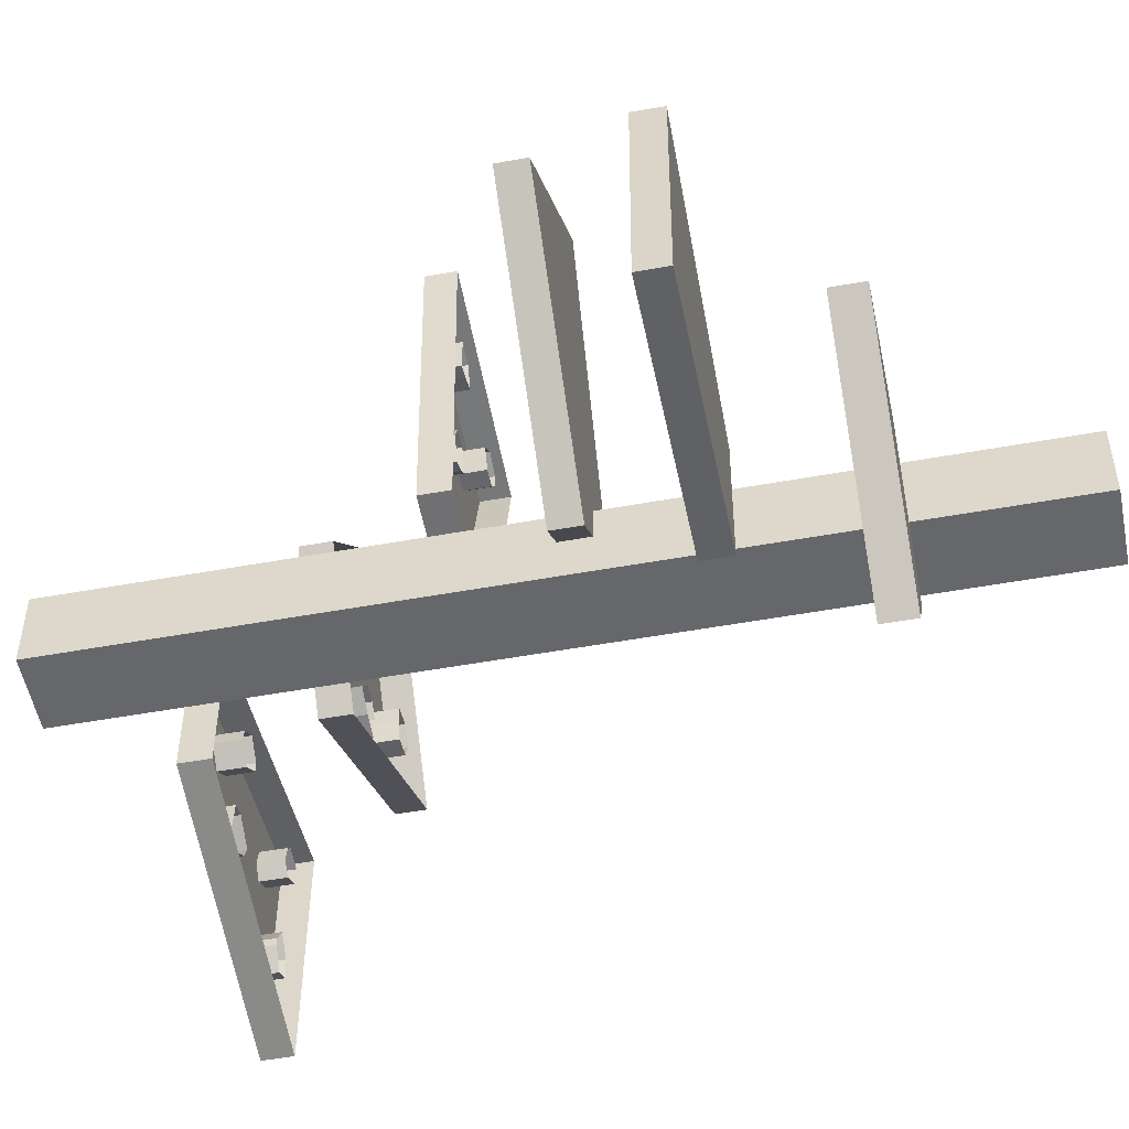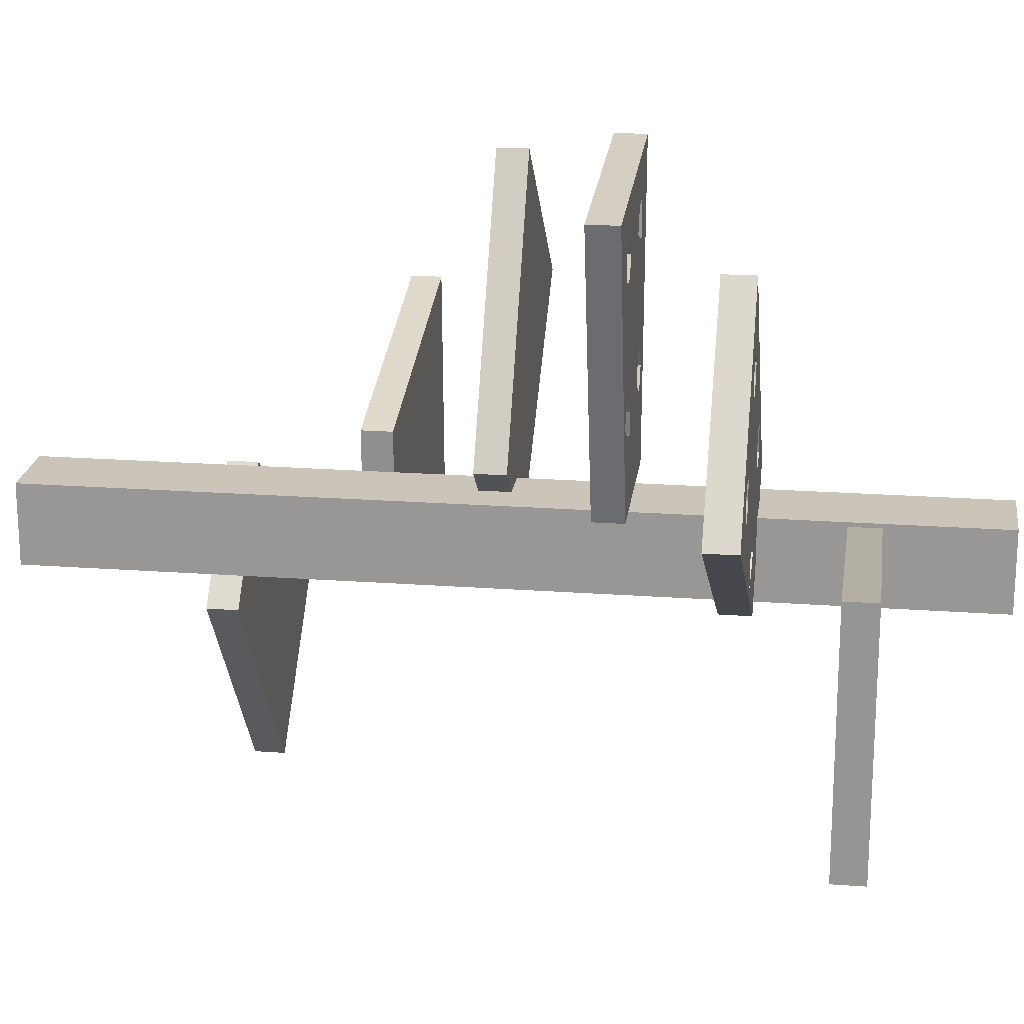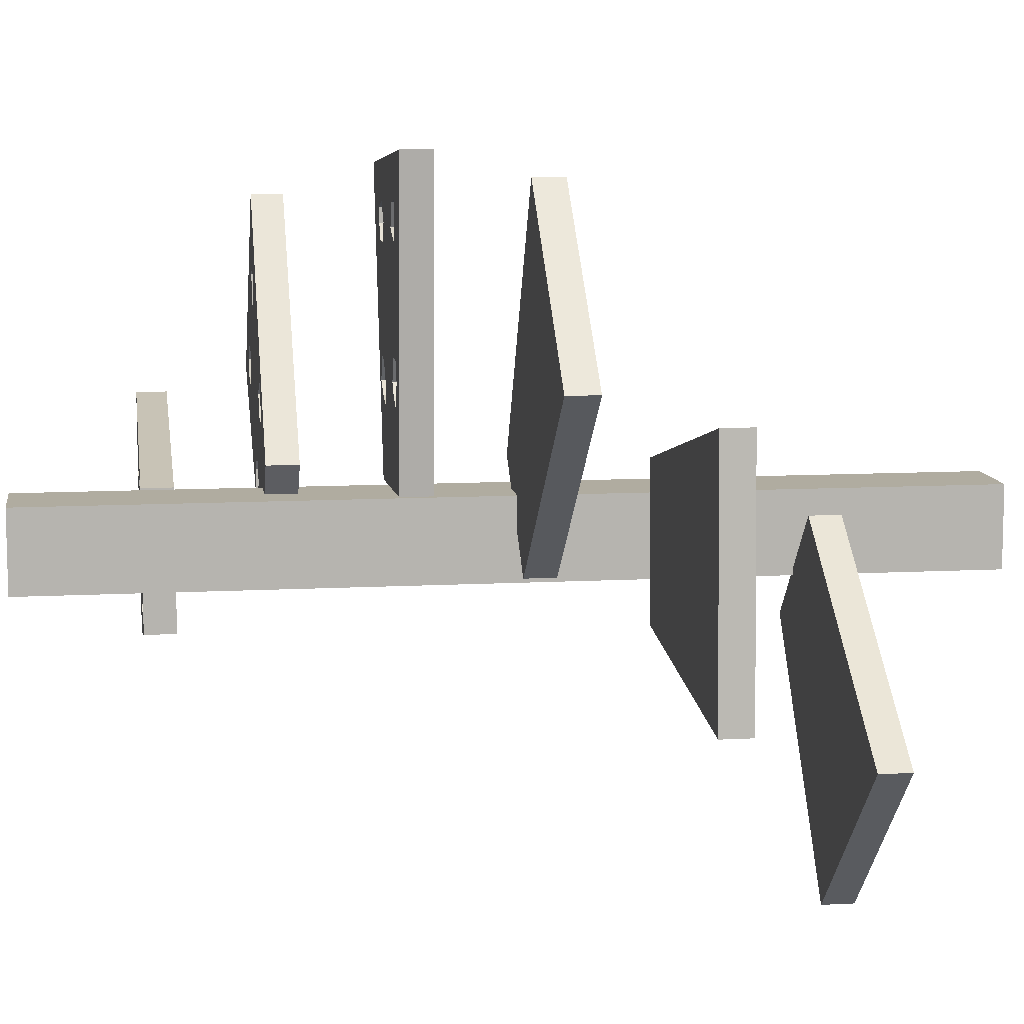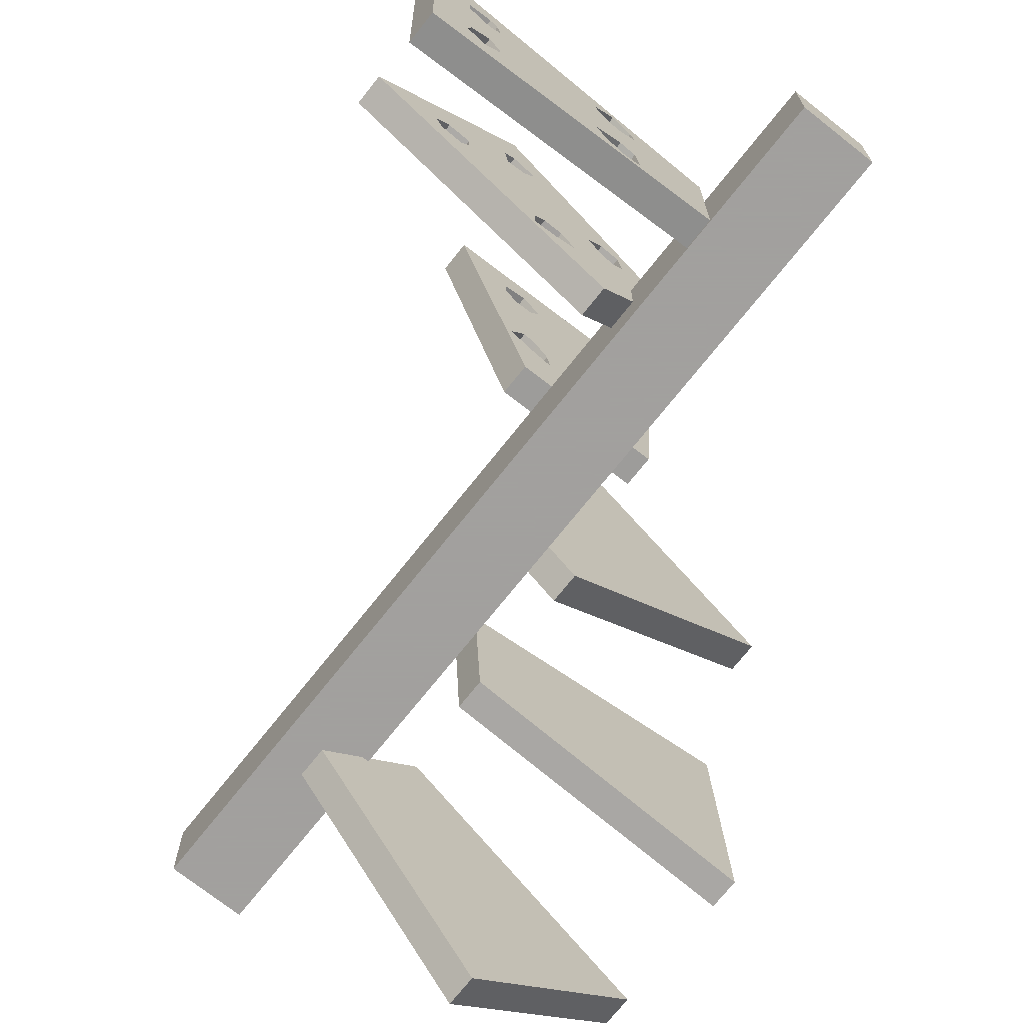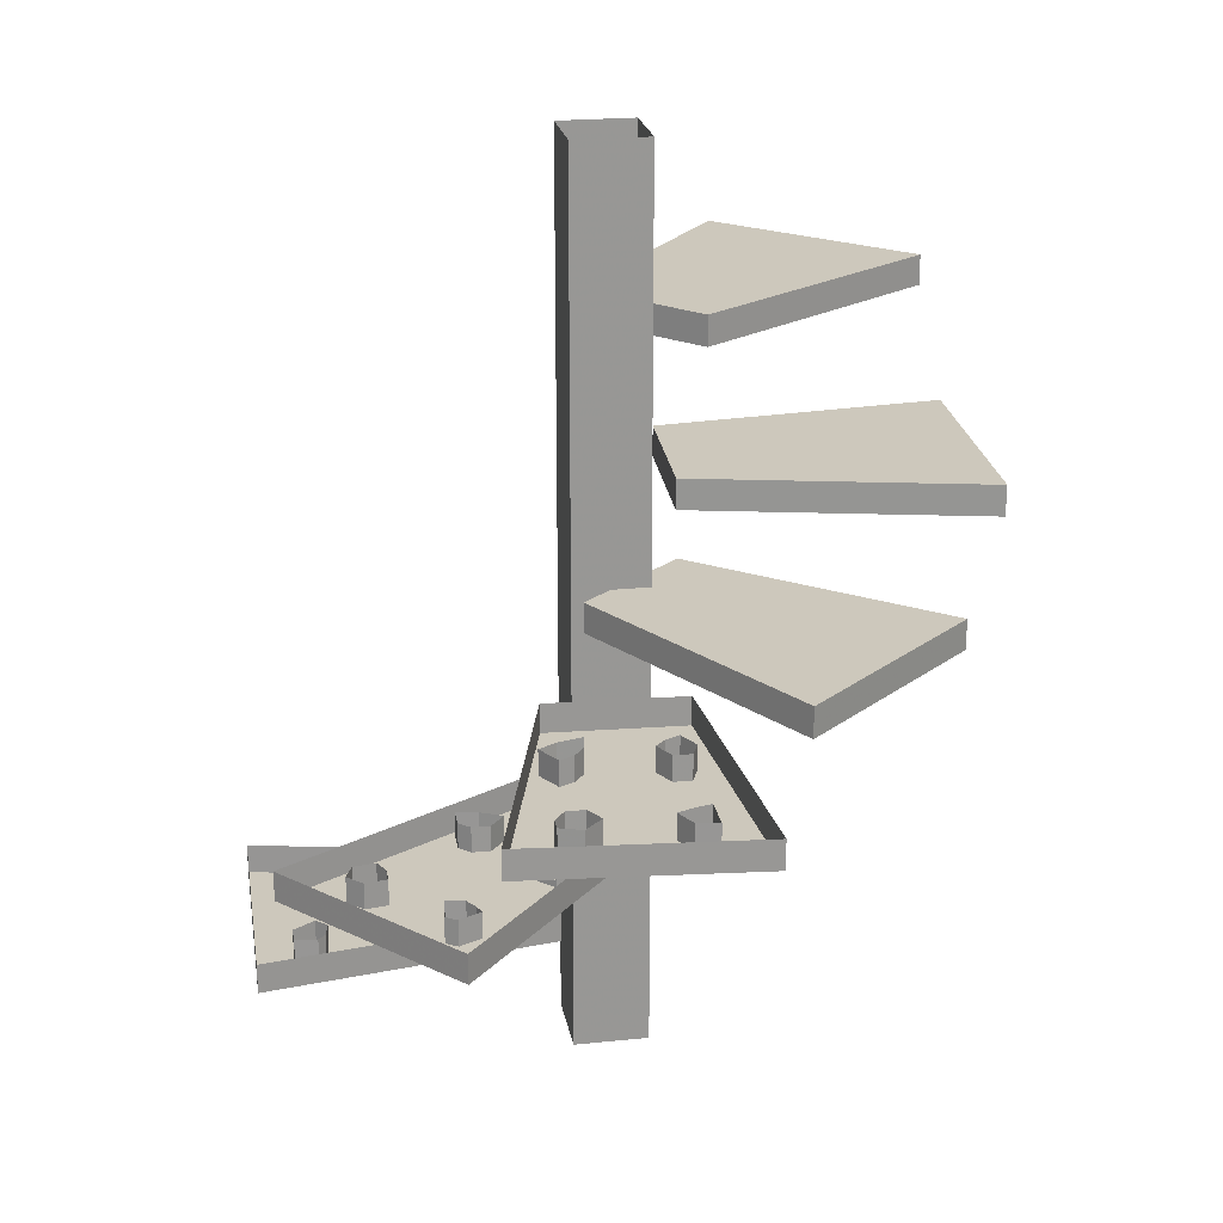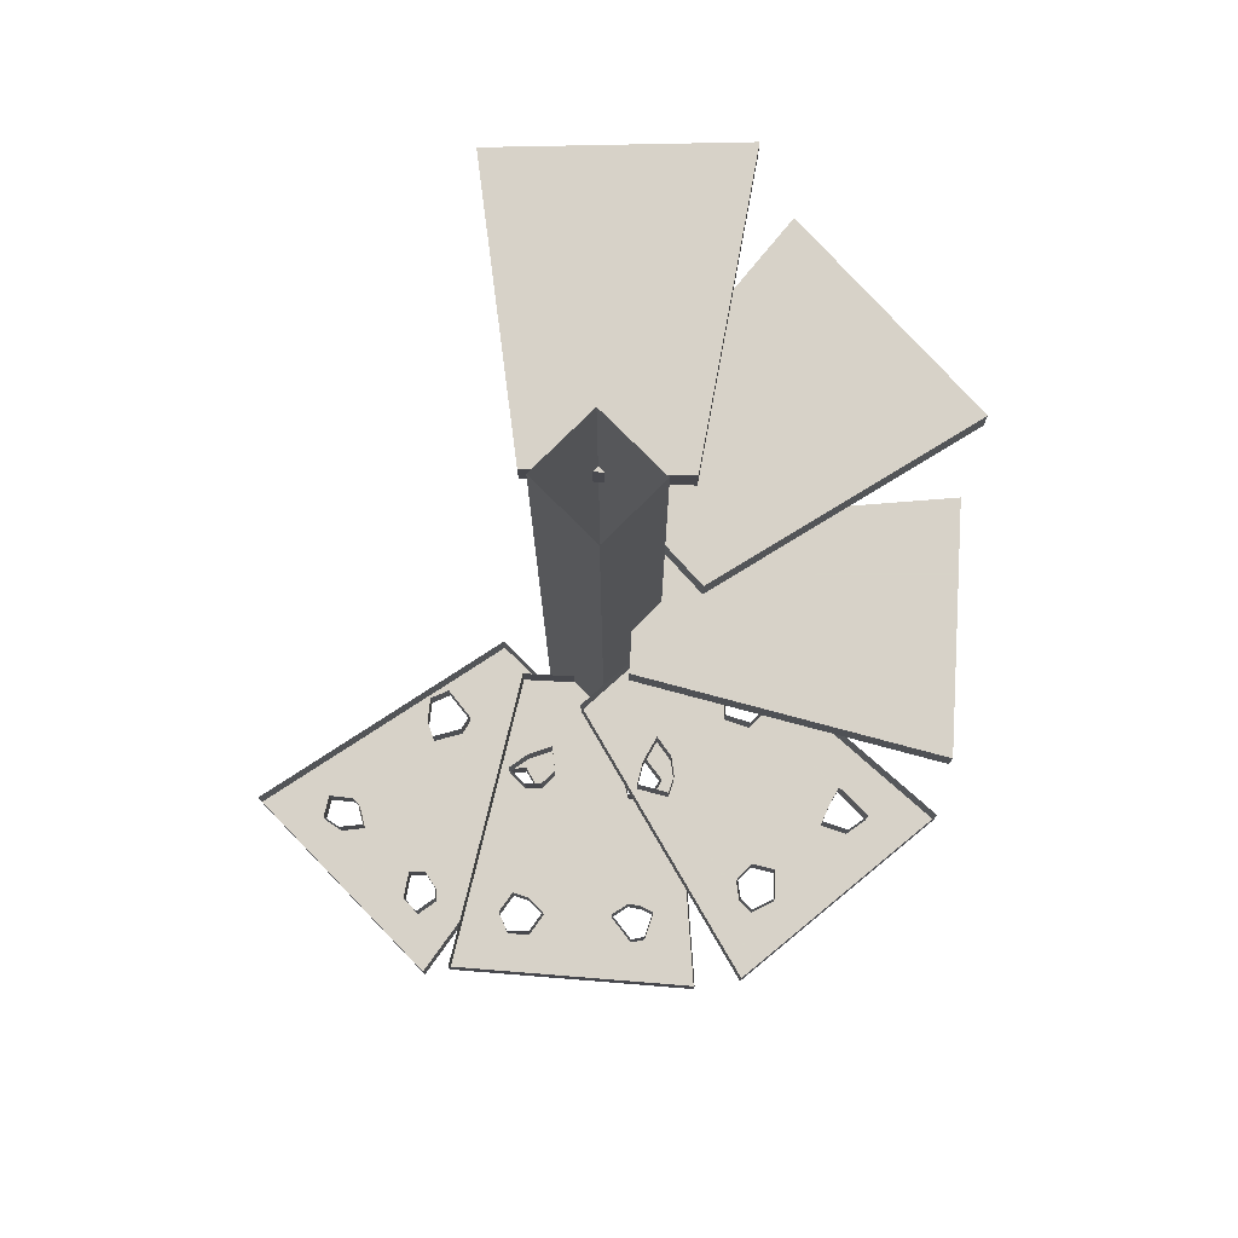
<metadata>
{"format":"obj","ext":"obj","renderer":"f3d","projection":"perspective","resolution":1024,"background":"white","views":[{"elev":-52.1,"azim":101.1,"up":"+Z"},{"elev":20.4,"azim":-82.3,"up":"+Z"},{"elev":10.0,"azim":82.0,"up":"+Z"},{"elev":-71.9,"azim":-38.4,"up":"+Z"},{"elev":22.2,"azim":-10.0,"up":"+Y"},{"elev":77.3,"azim":-44.9,"up":"+Y"}]}
</metadata>
<code>
v 0.1094 -4.406 0.1641
v 0.7031 -4.406 0.3047
v 0.7031 -4.344 0.3047
v 0.1094 -4.344 0.1641
v 0.125 -4.406 -0.1484
v 0.7266 -4.406 -0.2109
v 0.7266 -4.344 -0.2109
v 0.125 -4.344 -0.1484
v 0.1875 -4.125 0.0625
v 0.6953 -4.125 -0.2891
v 0.6953 -4.062 -0.2891
v 0.1875 -4.062 0.0625
v -0.02344 -4.125 -0.1641
v 0.3359 -4.125 -0.6328
v 0.3359 -4.062 -0.6328
v -0.02344 -4.062 -0.1641
v -0.09375 -5.109 0.2266
v -0.1016 -5.109 0.2812
v -0.1016 -5.055 0.2812
v -0.09375 -5.055 0.2266
v -0.1172 -5.109 0.2031
v 0.05469 -5.109 0.1562
v -0.3047 -5.109 0.4609
v -0.3125 -5.109 0.4375
v -0.1406 -5.109 0.2891
v -0.1406 -5.055 0.2891
v -0.3047 -5.055 0.4609
v -0.3125 -5.055 0.4375
v -0.3281 -5.109 0.4141
v -0.1719 -5.109 0.2578
v -0.1719 -5.055 0.2578
v -0.3281 -5.055 0.4141
v -0.3672 -5.109 0.4062
v -0.1484 -5.109 0.2188
v -0.1484 -5.055 0.2188
v -0.3047 -5.109 0.09375
v -0.3047 -5.109 0.04688
v -0.3047 -5.055 0.04688
v -0.3047 -5.055 0.09375
v -0.2812 -5.109 0.1172
v -0.4766 -5.109 0.2344
v -0.5234 -5.109 0.2422
v -0.6719 -5.109 0.25
v -0.1484 -5.109 -0.07031
v -0.2578 -5.109 0.05469
v -0.2578 -5.055 0.05469
v -0.4766 -5.055 0.2344
v -0.5234 -5.055 0.2422
v -0.5391 -5.109 0.2812
v -0.5078 -5.109 0.3125
v -0.375 -5.109 0.4688
v -0.3516 -5.109 0.625
v -0.3516 -5.047 0.625
v -0.6719 -5.047 0.25
v -0.1484 -5.047 -0.07031
v -0.2109 -5.109 0.07812
v -0.2109 -5.055 0.07812
v -0.2812 -5.055 0.1172
v -0.2422 -5.109 0.1172
v -0.4609 -5.109 0.2656
v -0.4609 -5.055 0.2656
v -0.3672 -5.055 0.4062
v -0.4609 -5.109 0.3047
v -0.1172 -5.055 0.2031
v -0.2422 -5.055 0.1172
v -0.4609 -5.055 0.3047
v -0.3516 -5.109 0.4844
v -0.3516 -5.055 0.4844
v -0.375 -5.055 0.4688
v -0.5391 -5.055 0.2812
v -0.5078 -5.055 0.3125
v 0.05469 -5.047 0.1562
v -0.2656 -5.336 0.07031
v -0.3047 -5.336 0.1016
v -0.3047 -5.281 0.1016
v -0.2656 -5.281 0.07031
v -0.2578 -5.336 0.03906
v -0.1016 -5.336 0.09375
v -0.5859 -5.336 0.1016
v -0.5703 -5.336 0.08594
v -0.3438 -5.336 0.07031
v -0.3438 -5.281 0.07031
v -0.5859 -5.281 0.1016
v -0.5703 -5.281 0.08594
v -0.5625 -5.336 0.04688
v -0.3438 -5.336 0.04688
v -0.3438 -5.281 0.04688
v -0.5625 -5.281 0.04688
v -0.5859 -5.336 0.02344
v -0.2969 -5.336 0.007812
v -0.2969 -5.281 0.007812
v -0.3359 -5.336 -0.1797
v -0.2969 -5.336 -0.2109
v -0.2969 -5.281 -0.2109
v -0.3359 -5.281 -0.1797
v -0.3516 -5.336 -0.1484
v -0.5625 -5.336 -0.1719
v -0.5938 -5.336 -0.2109
v -0.7031 -5.336 -0.3125
v -0.1016 -5.336 -0.1875
v -0.2578 -5.336 -0.1953
v -0.2578 -5.281 -0.1953
v -0.5625 -5.281 -0.1719
v -0.5938 -5.281 -0.2109
v -0.6328 -5.336 -0.1875
v -0.625 -5.336 -0.1484
v -0.6328 -5.336 0.05469
v -0.7109 -5.336 0.1953
v -0.7109 -5.273 0.1953
v -0.7031 -5.273 -0.3125
v -0.1016 -5.273 -0.1875
v -0.2656 -5.336 -0.125
v -0.2656 -5.281 -0.125
v -0.3516 -5.281 -0.1484
v -0.2969 -5.336 -0.1172
v -0.5625 -5.336 -0.1562
v -0.5625 -5.281 -0.1562
v -0.5859 -5.281 0.02344
v -0.5859 -5.336 -0.1172
v -0.2578 -5.281 0.03906
v -0.2969 -5.281 -0.1172
v -0.5859 -5.281 -0.1172
v -0.6328 -5.336 0.09375
v -0.6328 -5.281 0.09375
v -0.6328 -5.281 0.05469
v -0.6328 -5.281 -0.1875
v -0.625 -5.281 -0.1484
v -0.1016 -5.273 0.09375
v 0.1016 -4.875 0.2656
v 0.125 -4.875 0.3125
v 0.125 -4.82 0.3125
v 0.1016 -4.82 0.2656
v 0.07031 -4.875 0.2812
v 0.1562 -4.875 0.1094
v 0.1016 -4.875 0.5938
v 0.1016 -4.875 0.5625
v 0.1094 -4.875 0.3516
v 0.1094 -4.82 0.3516
v 0.1016 -4.82 0.5938
v 0.1016 -4.82 0.5625
v 0.07031 -4.875 0.5703
v 0.07031 -4.875 0.3516
v 0.07031 -4.82 0.3516
v 0.07031 -4.82 0.5703
v 0.03125 -4.875 0.5859
v 0.04688 -4.875 0.3047
v 0.04688 -4.82 0.3047
v -0.1406 -4.875 0.3359
v -0.1719 -4.875 0.2812
v -0.1719 -4.82 0.2812
v -0.1406 -4.82 0.3359
v -0.1094 -4.875 0.3203
v -0.1641 -4.875 0.5469
v -0.1875 -4.875 0.5781
v -0.2969 -4.875 0.6875
v -0.1406 -4.875 0.09375
v -0.1328 -4.875 0.2578
v -0.1328 -4.82 0.2578
v -0.1641 -4.82 0.5469
v -0.1875 -4.82 0.5781
v -0.1875 -4.875 0.6094
v -0.1406 -4.875 0.625
v 0.05469 -4.875 0.6328
v 0.1953 -4.875 0.7344
v 0.1953 -4.812 0.7344
v -0.2969 -4.812 0.6875
v -0.1406 -4.812 0.09375
v -0.07812 -4.875 0.2422
v -0.07812 -4.82 0.2422
v -0.1094 -4.82 0.3203
v -0.08594 -4.875 0.2891
v -0.125 -4.875 0.5469
v -0.125 -4.82 0.5469
v 0.03125 -4.82 0.5859
v -0.1016 -4.875 0.5859
v 0.07031 -4.82 0.2812
v -0.08594 -4.82 0.2891
v -0.1016 -4.82 0.5859
v 0.1016 -4.875 0.6406
v 0.1016 -4.82 0.6406
v 0.05469 -4.82 0.6328
v -0.1875 -4.82 0.6094
v -0.1406 -4.82 0.625
v 0.1562 -4.812 0.1094
v -0.0625 -4.648 0.1484
v 0.25 -4.648 0.6875
v 0.25 -4.586 0.6875
v -0.0625 -4.586 0.1484
v 0.1562 -4.648 -0.04688
v 0.625 -4.648 0.3516
v 0.625 -4.586 0.3516
v 0.1562 -4.586 -0.04688
v 0.07812 -4.078 -0.07031
v -0.07812 -4.078 -0.07031
v -0.07812 -3.719 -0.07031
v 0.07812 -3.719 -0.07031
v 0.07812 -4.078 0.09375
v 0.07812 -4.359 0.09375
v 0.07812 -4.359 -0.07031
v -0.07812 -4.359 -0.07031
v -0.07812 -4.078 0.09375
v -0.07812 -3.719 0.09375
v 0.07812 -3.719 0.09375
v -0.07812 -4.359 0.09375
v -0.07812 -4.586 0.09375
v 0.07812 -4.586 0.09375
v 0.07812 -4.586 -0.07031
v -0.07812 -4.586 -0.07031
v -0.07812 -4.828 -0.07031
v -0.07812 -4.828 0.09375
v 0.07812 -4.828 0.09375
v 0.07812 -4.828 -0.07031
v 0.07812 -5.062 -0.07031
v -0.07812 -5.062 -0.07031
v -0.07812 -5.062 0.09375
v 0.07812 -5.062 0.09375
v 0.07812 -5.297 0.09375
v 0.07812 -5.297 -0.07031
v -0.07812 -5.297 -0.07031
v -0.07812 -5.297 0.09375
v -0.07812 -5.578 0.09375
v 0.07812 -5.578 0.09375
v 0.07812 -5.578 -0.07031
v -0.07812 -5.578 -0.07031
f 1 2 3
f 1 3 4
f 1 4 5
f 1 5 2
f 2 5 6
f 2 6 7
f 2 7 3
f 3 7 4
f 4 7 8
f 4 8 5
f 5 8 6
f 6 8 7
f 9 10 11
f 9 11 12
f 9 12 13
f 9 13 10
f 10 13 14
f 10 14 15
f 10 15 11
f 11 15 12
f 12 15 16
f 12 16 13
f 13 16 14
f 14 16 15
f 17 21 22
f 17 22 18
f 18 22 23
f 18 23 24
f 18 24 25
f 24 29 25
f 25 29 30
f 29 33 30
f 30 33 34
f 36 40 41
f 36 41 42
f 36 42 37
f 37 42 43
f 37 43 44
f 37 44 45
f 42 49 43
f 43 49 50
f 43 50 51
f 43 51 52
f 44 22 21
f 44 21 56
f 44 56 45
f 40 59 60
f 40 60 41
f 33 51 63
f 33 63 34
f 34 63 59
f 34 59 56
f 34 56 21
f 50 63 51
f 73 77 78
f 73 78 74
f 74 78 79
f 74 79 80
f 74 80 81
f 80 85 81
f 81 85 86
f 85 89 86
f 86 89 90
f 92 96 97
f 92 97 98
f 92 98 93
f 93 98 99
f 93 99 100
f 93 100 101
f 98 105 99
f 99 105 106
f 99 106 107
f 99 107 108
f 100 78 77
f 100 77 112
f 100 112 101
f 96 115 116
f 96 116 97
f 89 107 119
f 89 119 90
f 90 119 115
f 90 115 112
f 90 112 77
f 106 119 107
f 129 133 134
f 129 134 130
f 130 134 135
f 130 135 136
f 130 136 137
f 136 141 137
f 137 141 142
f 141 145 142
f 142 145 146
f 148 152 153
f 148 153 154
f 148 154 149
f 149 154 155
f 149 155 156
f 149 156 157
f 154 161 155
f 155 161 162
f 155 162 163
f 155 163 164
f 156 134 133
f 156 133 168
f 156 168 157
f 152 171 172
f 152 172 153
f 145 163 175
f 145 175 146
f 146 175 171
f 146 171 168
f 146 168 133
f 162 175 163
f 185 186 187
f 185 187 188
f 185 188 189
f 185 189 186
f 186 189 190
f 186 190 191
f 186 191 187
f 187 191 188
f 188 191 192
f 188 192 189
f 189 192 190
f 190 192 191
f 23 22 52
f 23 52 67
f 67 52 51
f 60 59 63
f 79 78 108
f 79 108 123
f 123 108 107
f 116 115 119
f 135 134 164
f 135 164 179
f 179 164 163
f 172 171 175
f 193 194 195
f 193 195 196
f 193 196 197
f 193 197 198
f 193 198 199
f 193 199 194
f 194 199 200
f 194 200 201
f 194 201 202
f 194 202 195
f 201 197 203
f 201 203 202
f 197 196 203
f 197 201 204
f 197 204 198
f 198 204 205
f 198 205 206
f 198 206 199
f 199 206 207
f 199 207 200
f 200 207 208
f 200 208 204
f 200 204 201
f 204 208 205
f 205 208 209
f 205 209 210
f 205 210 206
f 206 210 211
f 206 211 207
f 207 211 212
f 207 212 208
f 208 212 209
f 209 212 213
f 209 213 214
f 209 214 210
f 210 214 215
f 210 215 211
f 211 215 216
f 211 216 212
f 212 216 213
f 213 216 217
f 213 217 218
f 213 218 214
f 214 218 219
f 214 219 215
f 215 219 220
f 215 220 216
f 216 220 217
f 217 220 221
f 217 221 222
f 217 222 218
f 218 222 223
f 218 223 219
f 219 223 224
f 219 224 220
f 220 224 221
f 17 18 19
f 17 19 20
f 17 20 21
f 18 25 26
f 18 26 19
f 24 23 27
f 24 27 28
f 24 28 29
f 25 30 31
f 25 31 26
f 29 28 32
f 29 32 33
f 30 34 35
f 30 35 31
f 36 37 38
f 36 38 39
f 36 39 40
f 37 45 46
f 37 46 38
f 42 41 47
f 42 47 48
f 42 48 49
f 43 52 53
f 43 53 54
f 43 54 44
f 44 54 55
f 44 55 22
f 45 56 57
f 45 57 46
f 40 39 58
f 40 58 59
f 41 60 61
f 41 61 47
f 33 32 62
f 33 62 51
f 34 21 64
f 34 64 35
f 59 58 65
f 59 65 56
f 56 65 57
f 60 63 66
f 60 66 61
f 21 20 64
f 23 67 68
f 23 68 27
f 67 51 69
f 67 69 68
f 51 62 69
f 49 48 70
f 49 70 50
f 50 70 71
f 50 71 63
f 63 71 66
f 52 22 72
f 52 72 53
f 22 55 72
f 73 74 75
f 73 75 76
f 73 76 77
f 74 81 82
f 74 82 75
f 80 79 83
f 80 83 84
f 80 84 85
f 81 86 87
f 81 87 82
f 85 84 88
f 85 88 89
f 86 90 91
f 86 91 87
f 92 93 94
f 92 94 95
f 92 95 96
f 93 101 102
f 93 102 94
f 98 97 103
f 98 103 104
f 98 104 105
f 99 108 109
f 99 109 110
f 99 110 100
f 100 110 111
f 100 111 78
f 101 112 113
f 101 113 102
f 96 95 114
f 96 114 115
f 97 116 117
f 97 117 103
f 89 88 118
f 89 118 107
f 90 77 120
f 90 120 91
f 115 114 121
f 115 121 112
f 112 121 113
f 116 119 122
f 116 122 117
f 77 76 120
f 79 123 124
f 79 124 83
f 123 107 125
f 123 125 124
f 107 118 125
f 105 104 126
f 105 126 106
f 106 126 127
f 106 127 119
f 119 127 122
f 108 78 128
f 108 128 109
f 78 111 128
f 129 130 131
f 129 131 132
f 129 132 133
f 130 137 138
f 130 138 131
f 136 135 139
f 136 139 140
f 136 140 141
f 137 142 143
f 137 143 138
f 141 140 144
f 141 144 145
f 142 146 147
f 142 147 143
f 148 149 150
f 148 150 151
f 148 151 152
f 149 157 158
f 149 158 150
f 154 153 159
f 154 159 160
f 154 160 161
f 155 164 165
f 155 165 166
f 155 166 156
f 156 166 167
f 156 167 134
f 157 168 169
f 157 169 158
f 152 151 170
f 152 170 171
f 153 172 173
f 153 173 159
f 145 144 174
f 145 174 163
f 146 133 176
f 146 176 147
f 171 170 177
f 171 177 168
f 168 177 169
f 172 175 178
f 172 178 173
f 133 132 176
f 135 179 180
f 135 180 139
f 179 163 181
f 179 181 180
f 163 174 181
f 161 160 182
f 161 182 162
f 162 182 183
f 162 183 175
f 175 183 178
f 164 134 184
f 164 184 165
f 134 167 184
f 221 224 222
f 222 224 223

</code>
